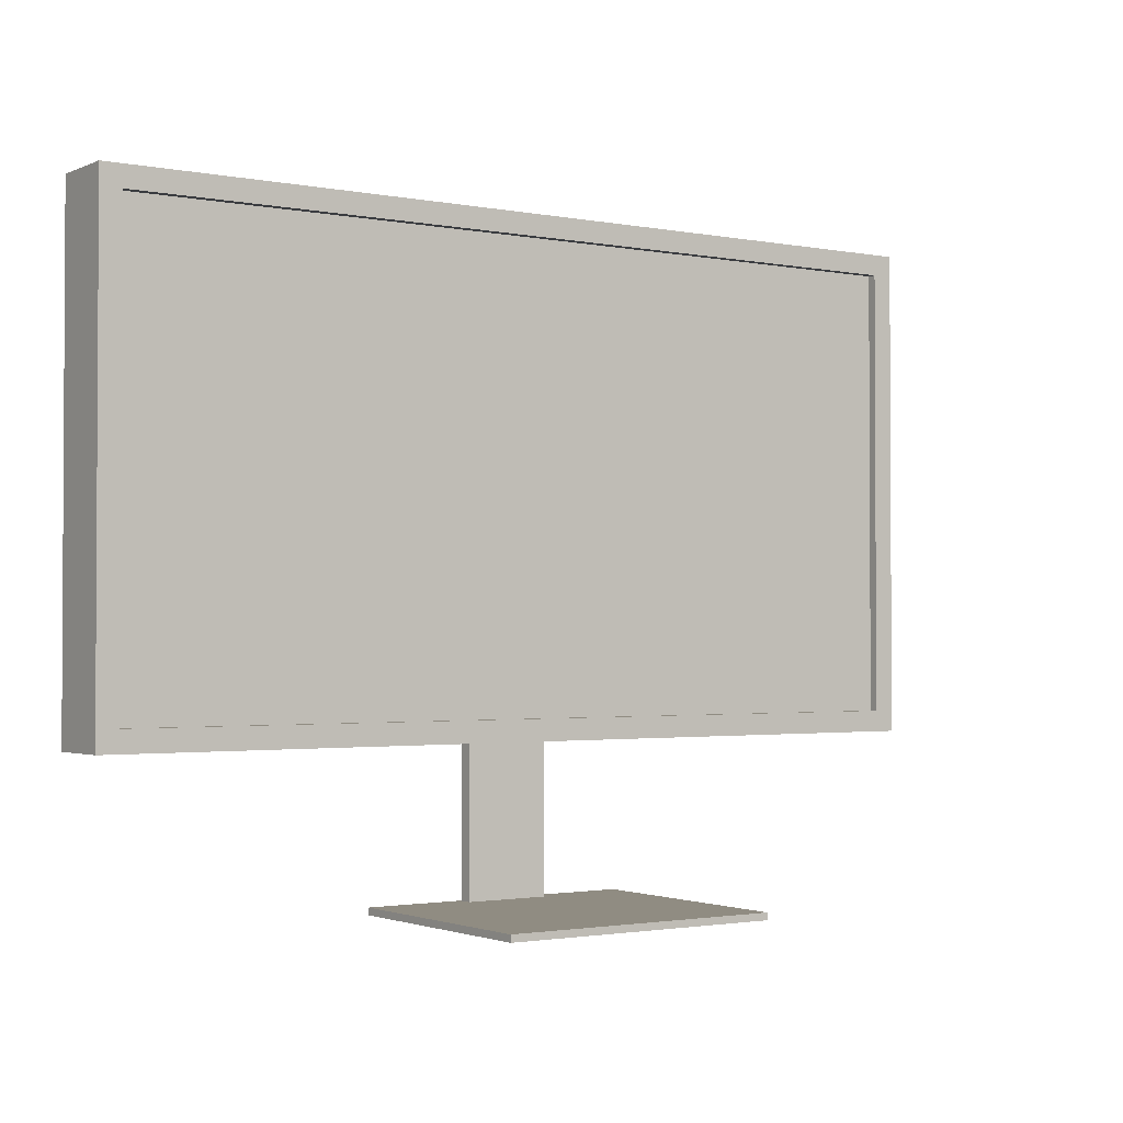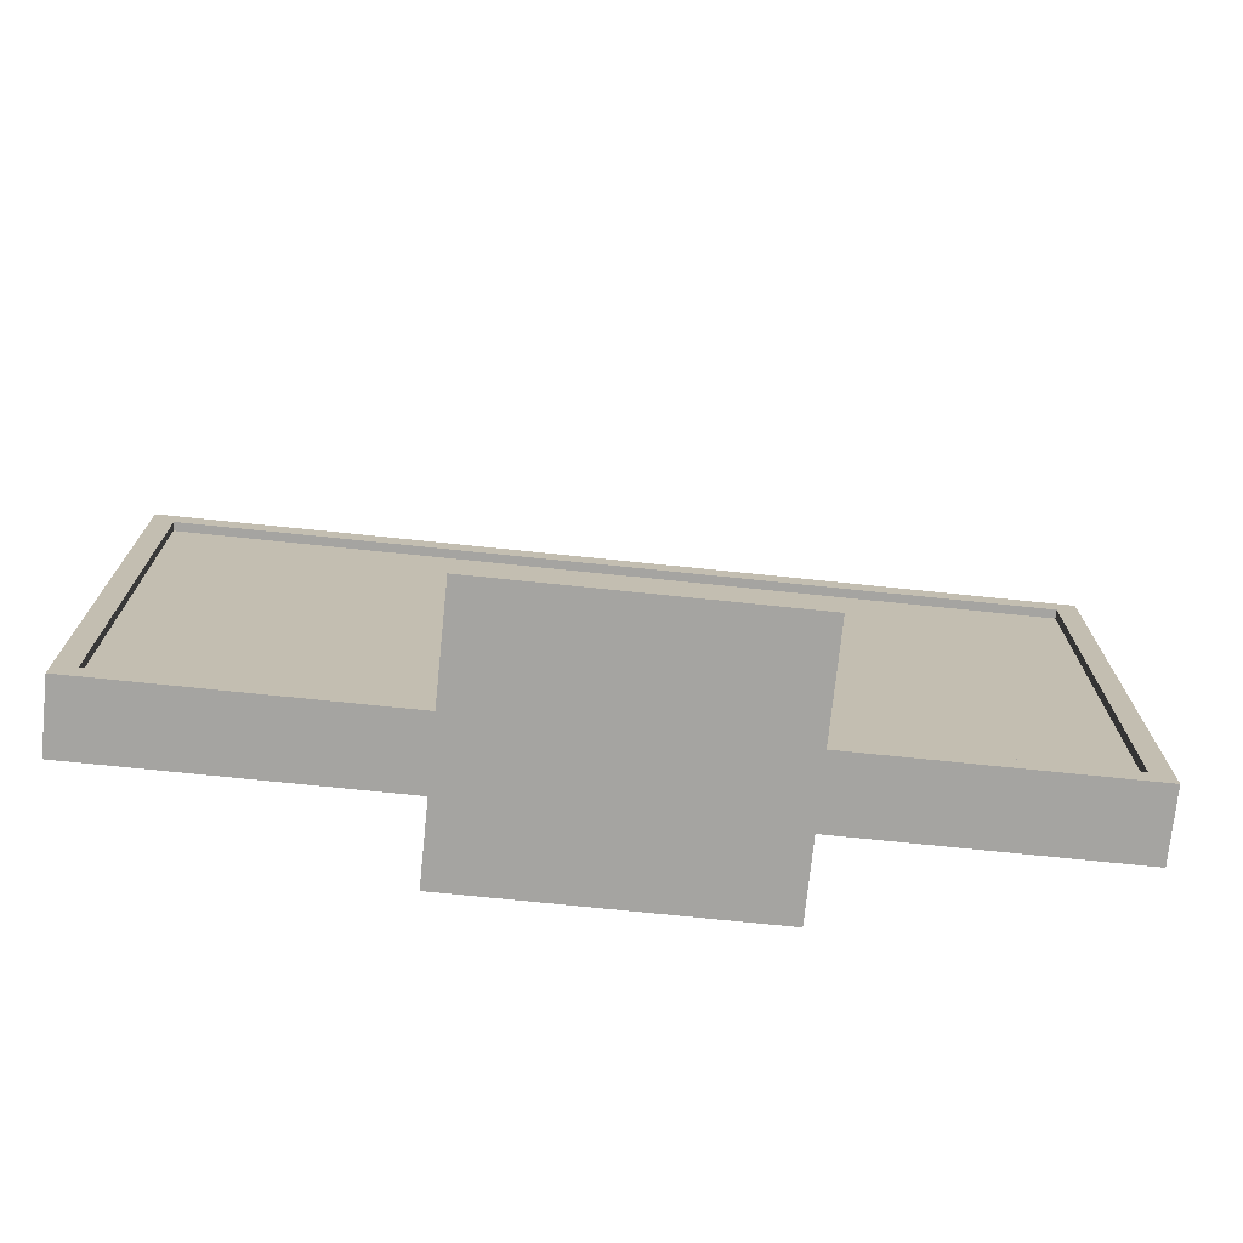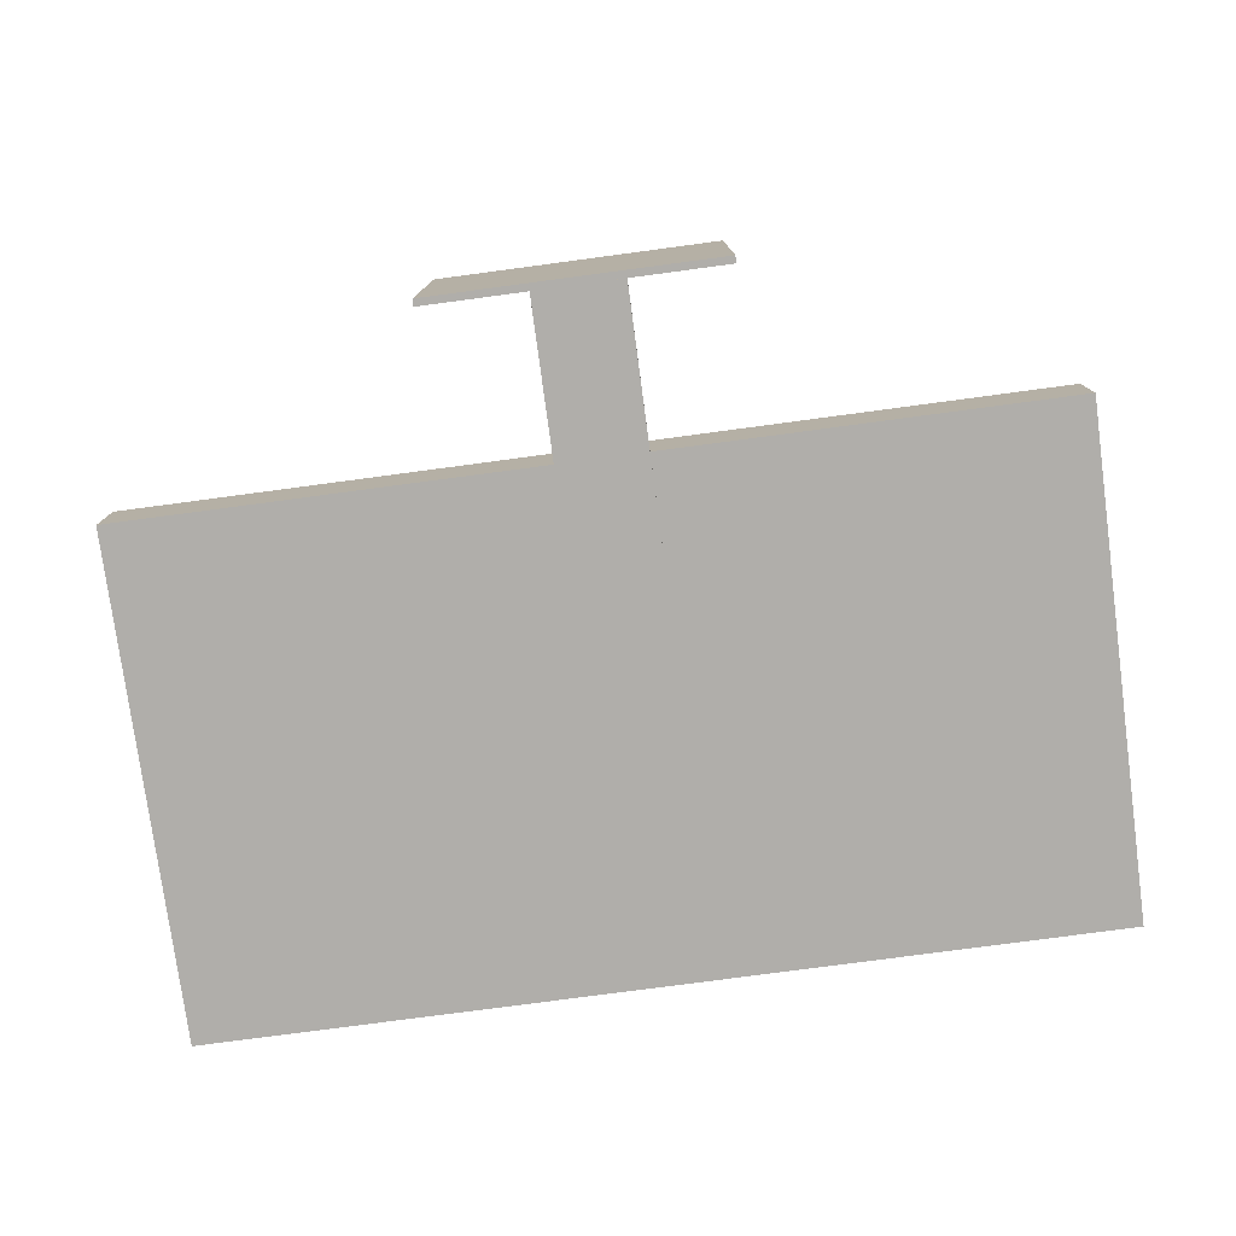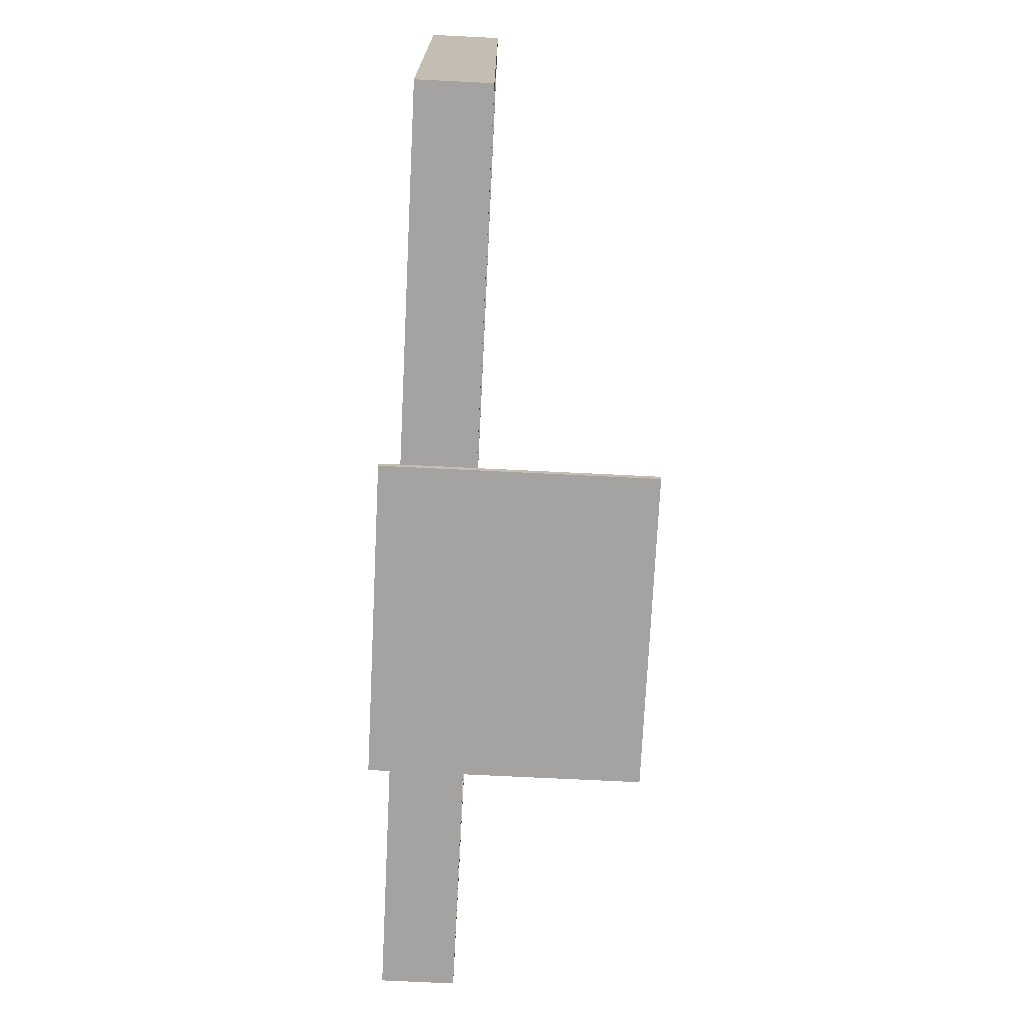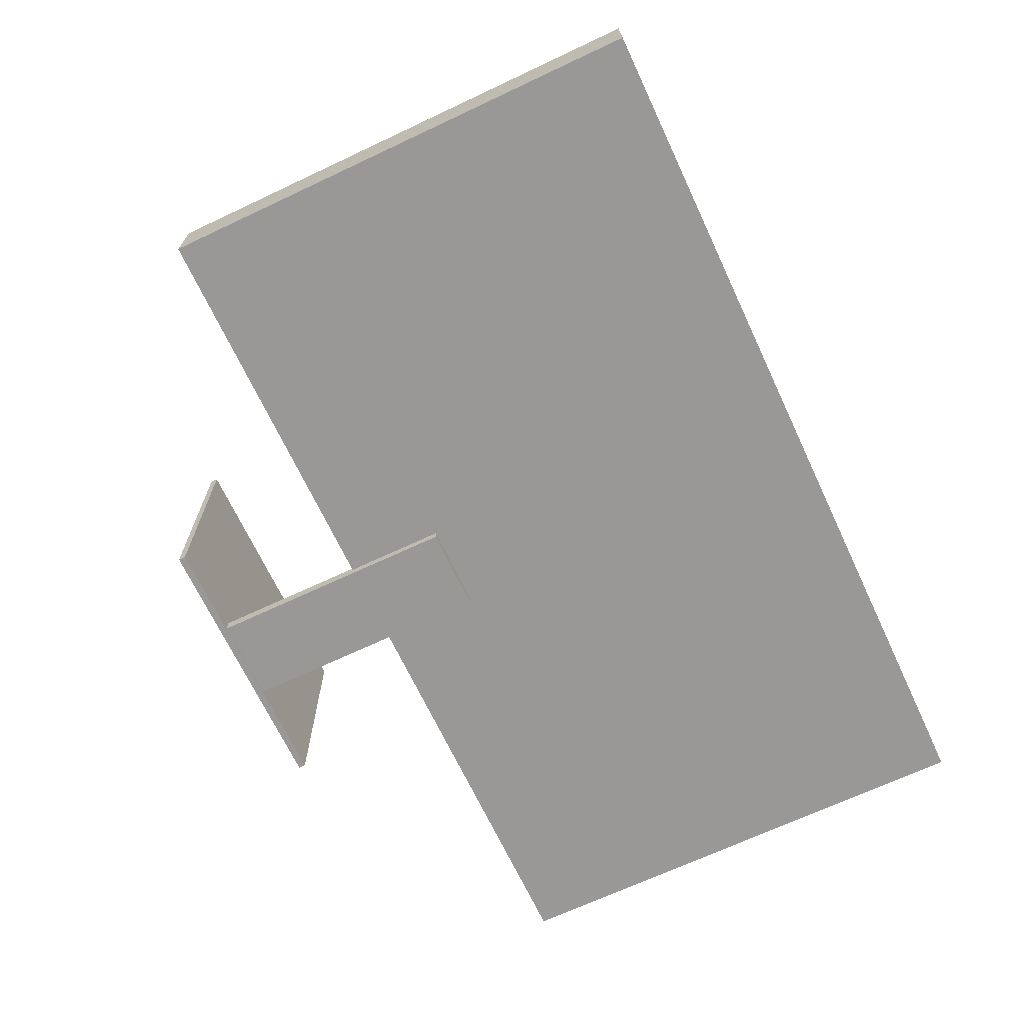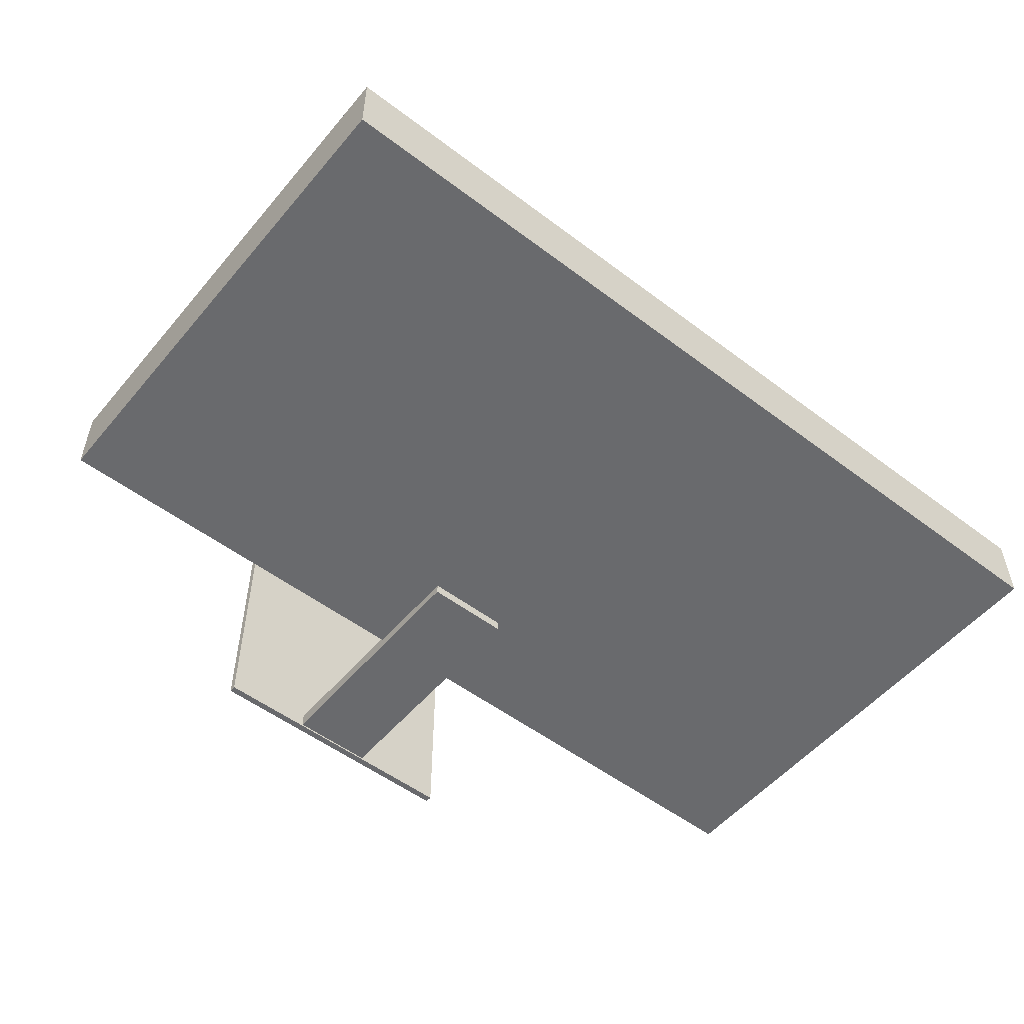
<metadata>
{"format":"obj","ext":"obj","renderer":"f3d","projection":"perspective","resolution":1024,"background":"white","views":[{"elev":-1.8,"azim":-34.6,"up":"+Y"},{"elev":-73.3,"azim":-5.9,"up":"+Y"},{"elev":-77.8,"azim":7.6,"up":"+Z"},{"elev":-73.1,"azim":-92.8,"up":"+Y"},{"elev":-68.7,"azim":115.2,"up":"+Z"},{"elev":-53.1,"azim":141.0,"up":"+Z"}]}
</metadata>
<code>
v -0.1965 0.03602 -0.05939
v -0.1965 -0.1897 -0.04685
v -0.1965 0.03602 -0.04685
v -0.1965 -0.1897 -0.05939
v -0.1212 0.03602 -0.04685
v -0.1212 -0.1897 -0.05939
v -0.1212 -0.1897 -0.04685
v -0.1212 0.03602 -0.05939
v 0.2264 -0.05326 0.01263
v 0.2201 -0.04658 0.01263
v 0.2084 -0.05326 0.01263
v 0.2208 -0.0461 0.01263
v 0.2194 -0.04688 0.01263
v 0.2264 -0.05326 -0.05008
v 0.2213 -0.04546 0.01263
v 0.2186 -0.04697 0.01263
v -0.559 -0.05326 0.01263
v 0.2264 -0.03267 0.01263
v 0.2216 -0.04471 0.01263
v 0.2177 -0.04685 0.01263
v -0.559 -0.05326 -0.05008
v 0.2076 -0.03445 0.01263
v 0.2264 0.3857 0.01263
v 0.217 -0.04652 0.01263
v 0.2164 -0.04601 0.01263
v -0.559 0.3857 -0.05008
v 0.2264 0.3857 -0.05008
v 0.2084 -0.03267 0.01263
v -0.5402 -0.03445 0.01263
v 0.2218 -0.0439 0.01263
v 0.2159 -0.04535 0.01263
v -0.559 0.3857 0.01263
v 0.2076 0.3669 0.01263
v -0.5402 -0.03445 0.004791
v 0.2187 -0.0407 0.01263
v 0.2217 -0.04309 0.01263
v 0.2156 -0.04459 0.01263
v 0.2076 -0.03445 0.004791
v -0.5402 0.3669 0.01263
v 0.2179 -0.04079 0.01263
v 0.2195 -0.04083 0.01263
v 0.2214 -0.04233 0.01263
v 0.2155 -0.04378 0.01263
v 0.2076 0.3669 0.004791
v -0.5402 0.3669 0.004791
v 0.2171 -0.04109 0.01263
v 0.2202 -0.04115 0.01263
v 0.2209 -0.04167 0.01263
v 0.2156 -0.04297 0.01263
v 0.2164 -0.04158 0.01263
v 0.2159 -0.04222 0.01263
v -0.2858 -0.1892 -0.06105
v -0.03752 -0.1955 -0.06105
v -0.2858 -0.1955 -0.06105
v -0.03752 -0.1892 -0.06105
v -0.2858 -0.1955 0.1521
v -0.03752 -0.1892 0.1521
v -0.03752 -0.1955 0.1521
v -0.2858 -0.1892 0.1521
v -0.5402 -0.03445 -0.05008
v -0.5402 0.3669 -0.05008
v 0.2076 -0.03445 -0.05008
v 0.2076 0.3669 -0.05008
g mesh1_mesh1-geometry
f 1 2 3
f 2 1 4
f 2 5 3
f 5 1 3
f 1 6 4
f 6 2 4
f 5 2 7
f 1 5 8
f 6 1 8
f 2 6 7
f 6 5 7
f 5 6 8
g mesh1_mesh1-geometry
f 3 2 1
f 4 1 2
f 3 5 2
f 3 1 5
f 4 6 1
f 4 2 6
f 7 2 5
f 8 5 1
f 8 1 6
f 7 6 2
f 7 5 6
f 8 6 5
g mesh2_mesh2-geometry
f 9 10 11
f 10 9 12
f 11 10 13
f 11 14 9
f 12 9 15
f 11 13 16
f 17 14 11
f 14 18 9
f 15 9 19
f 20 11 16
f 14 17 21
f 11 22 17
f 18 14 23
f 19 9 18
f 24 11 20
f 25 11 24
f 17 26 21
f 21 27 14
f 22 11 28
f 29 17 22
f 23 14 27
f 23 28 18
f 19 18 30
f 31 11 25
f 26 17 32
f 27 21 26
f 11 31 28
f 22 28 33
f 17 29 32
f 22 34 29
f 26 23 27
f 28 23 33
f 28 35 18
f 30 18 36
f 28 31 37
f 23 26 32
f 33 38 22
f 32 29 39
f 34 22 38
f 34 39 29
f 33 23 39
f 28 40 35
f 41 18 35
f 36 18 42
f 28 37 43
f 32 39 23
f 38 33 44
f 39 34 45
f 39 44 33
f 28 46 40
f 47 18 41
f 42 18 48
f 28 43 49
f 44 39 45
f 28 50 46
f 48 18 47
f 28 49 51
f 28 51 50
g mesh2_mesh2-geometry
f 11 10 9
f 12 9 10
f 13 10 11
f 9 14 11
f 15 9 12
f 12 10 24
f 10 13 20
f 16 13 11
f 11 14 17
f 9 18 14
f 19 9 15
f 15 12 25
f 24 10 20
f 25 12 24
f 16 20 13
f 16 11 20
f 21 17 14
f 17 22 11
f 23 14 18
f 18 9 19
f 19 15 31
f 31 15 25
f 20 11 24
f 24 11 25
f 21 26 17
f 14 27 21
f 28 11 22
f 22 17 29
f 27 14 23
f 18 28 23
f 30 18 19
f 37 19 31
f 25 11 31
f 32 17 26
f 26 21 27
f 28 31 11
f 33 28 22
f 32 29 17
f 29 34 22
f 27 23 26
f 33 23 28
f 18 35 28
f 36 18 30
f 30 19 37
f 37 31 28
f 32 26 23
f 22 38 33
f 39 29 32
f 38 22 34
f 29 39 34
f 39 23 33
f 35 40 28
f 35 18 41
f 42 18 36
f 36 30 43
f 43 30 37
f 43 37 28
f 23 39 32
f 44 33 38
f 38 34 44
f 45 34 39
f 33 44 39
f 40 46 28
f 35 41 40
f 41 18 47
f 48 18 42
f 42 36 49
f 49 36 43
f 49 43 28
f 45 44 34
f 45 39 44
f 46 50 28
f 40 41 46
f 47 18 48
f 41 47 46
f 48 42 51
f 51 42 49
f 51 49 28
f 50 51 28
f 46 47 50
f 47 48 50
f 50 48 51
g mesh2_mesh2-geometry
f 24 10 12
f 20 13 10
f 25 12 15
f 20 10 24
f 24 12 25
f 13 20 16
f 31 15 19
f 25 15 31
f 31 19 37
f 37 19 30
f 43 30 36
f 37 30 43
f 40 41 35
f 49 36 42
f 43 36 49
f 46 41 40
f 46 47 41
f 51 42 48
f 49 42 51
f 50 47 46
f 50 48 47
f 51 48 50
g mesh2_mesh2-geometry
f 44 34 38
f 34 44 45
g mesh3_mesh3-geometry
f 52 53 54
f 53 52 55
f 53 56 54
f 56 52 54
f 52 57 55
f 57 53 55
f 56 53 58
f 52 56 59
f 57 52 59
f 53 57 58
f 57 56 58
f 56 57 59
g mesh3_mesh3-geometry
f 54 53 52
f 55 52 53
f 54 56 53
f 54 52 56
f 55 57 52
f 55 53 57
f 58 53 56
f 59 56 52
f 59 52 57
f 58 57 53
f 58 56 57
f 59 57 56
g mesh4_mesh4-geometry
l 34 60
g mesh5_mesh5-geometry
l 45 61
g mesh6_mesh6-geometry
l 38 62
g mesh7_mesh7-geometry
l 44 63

</code>
